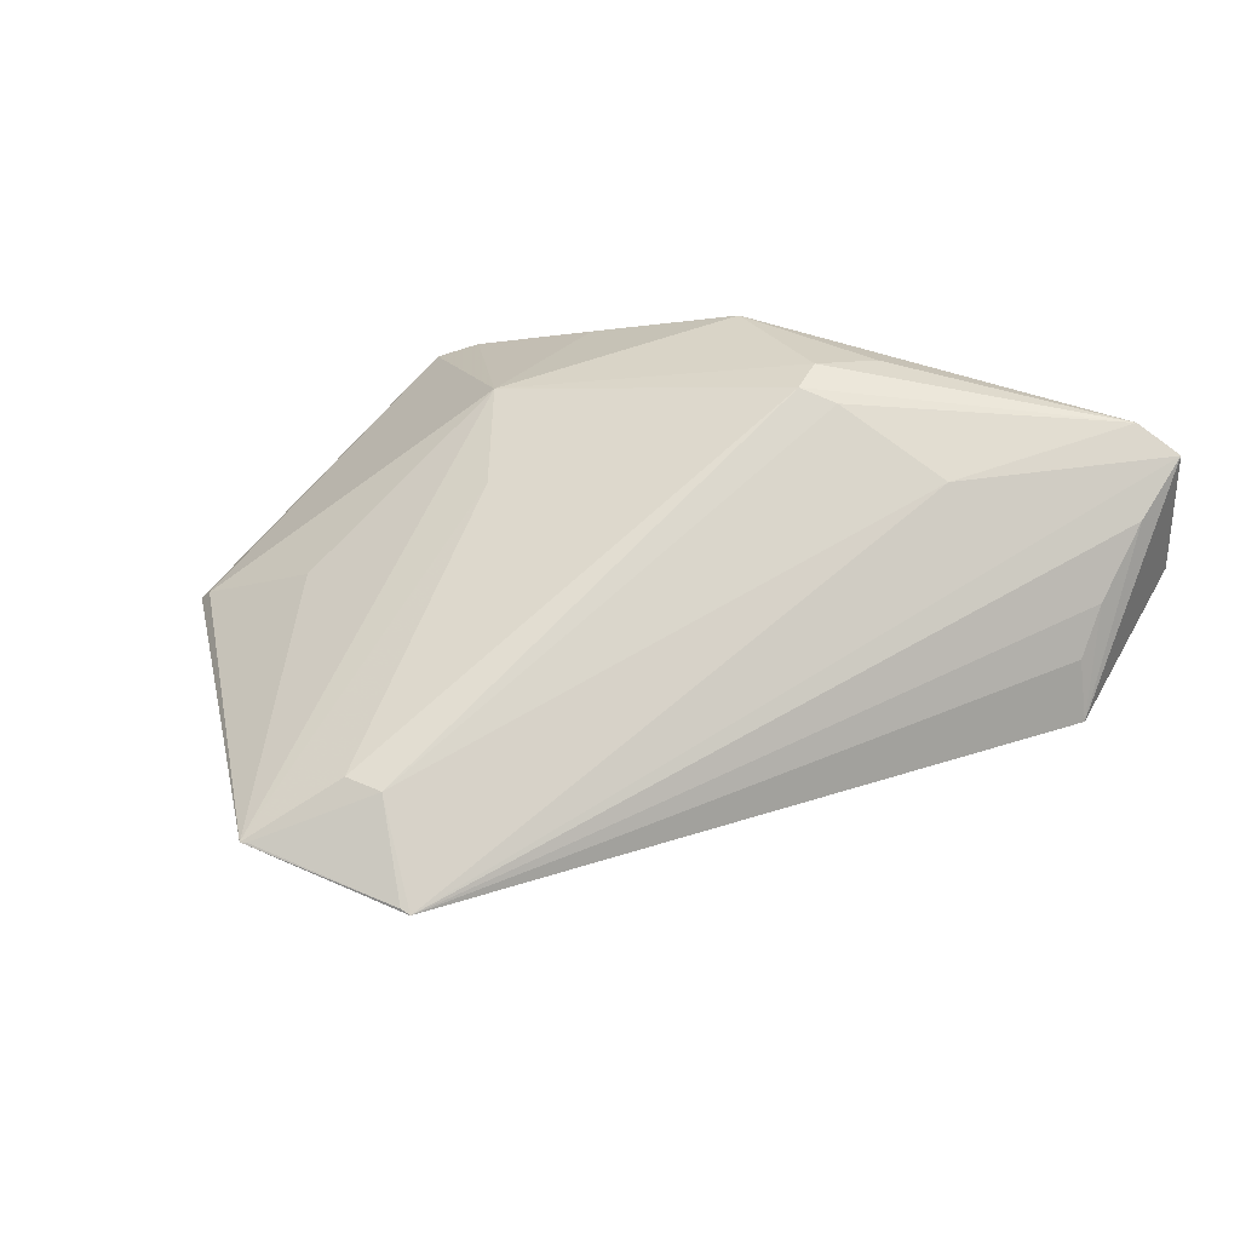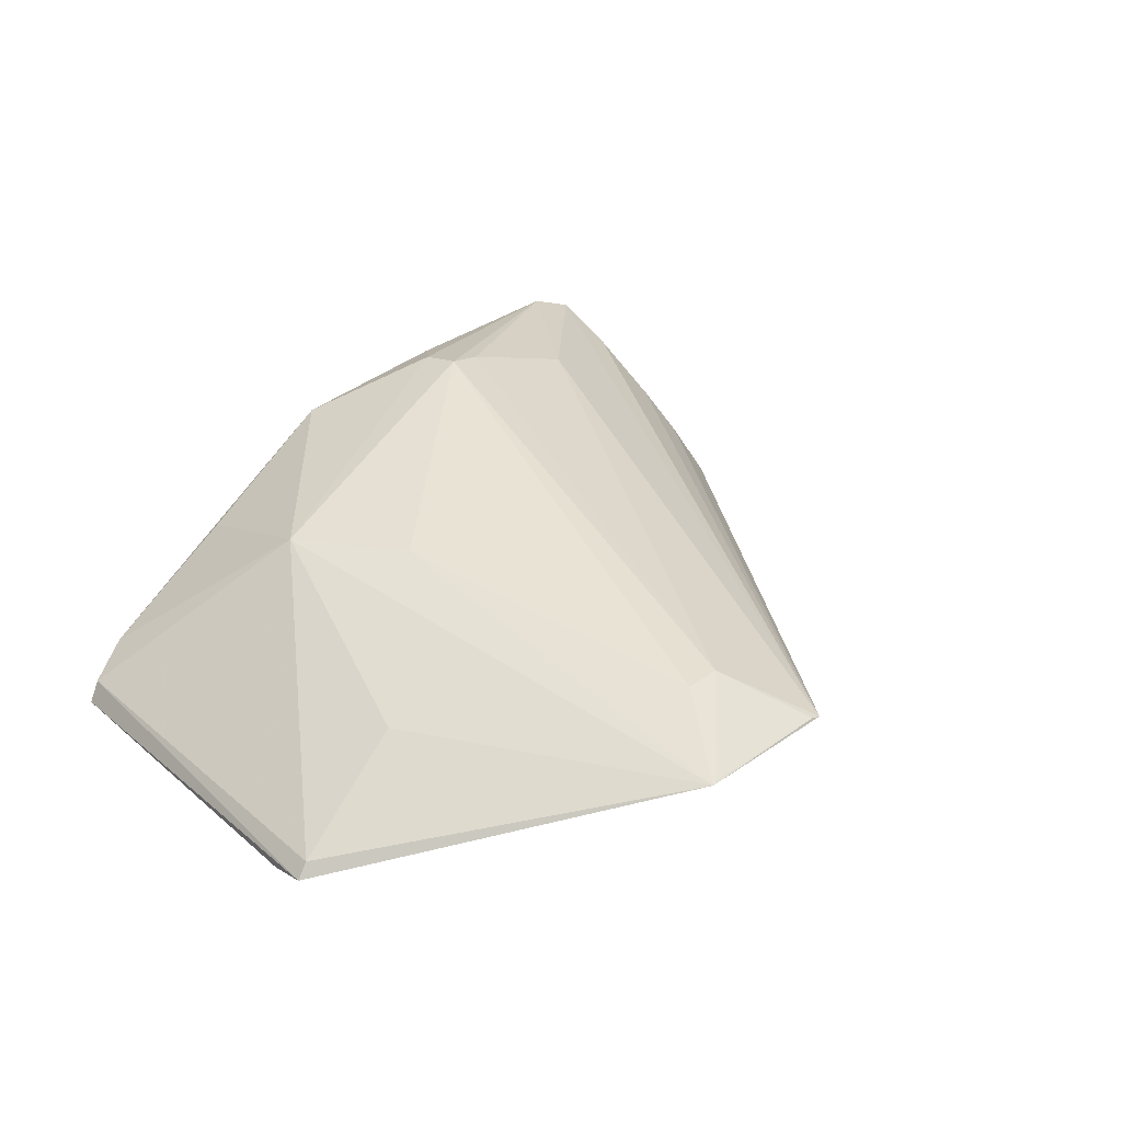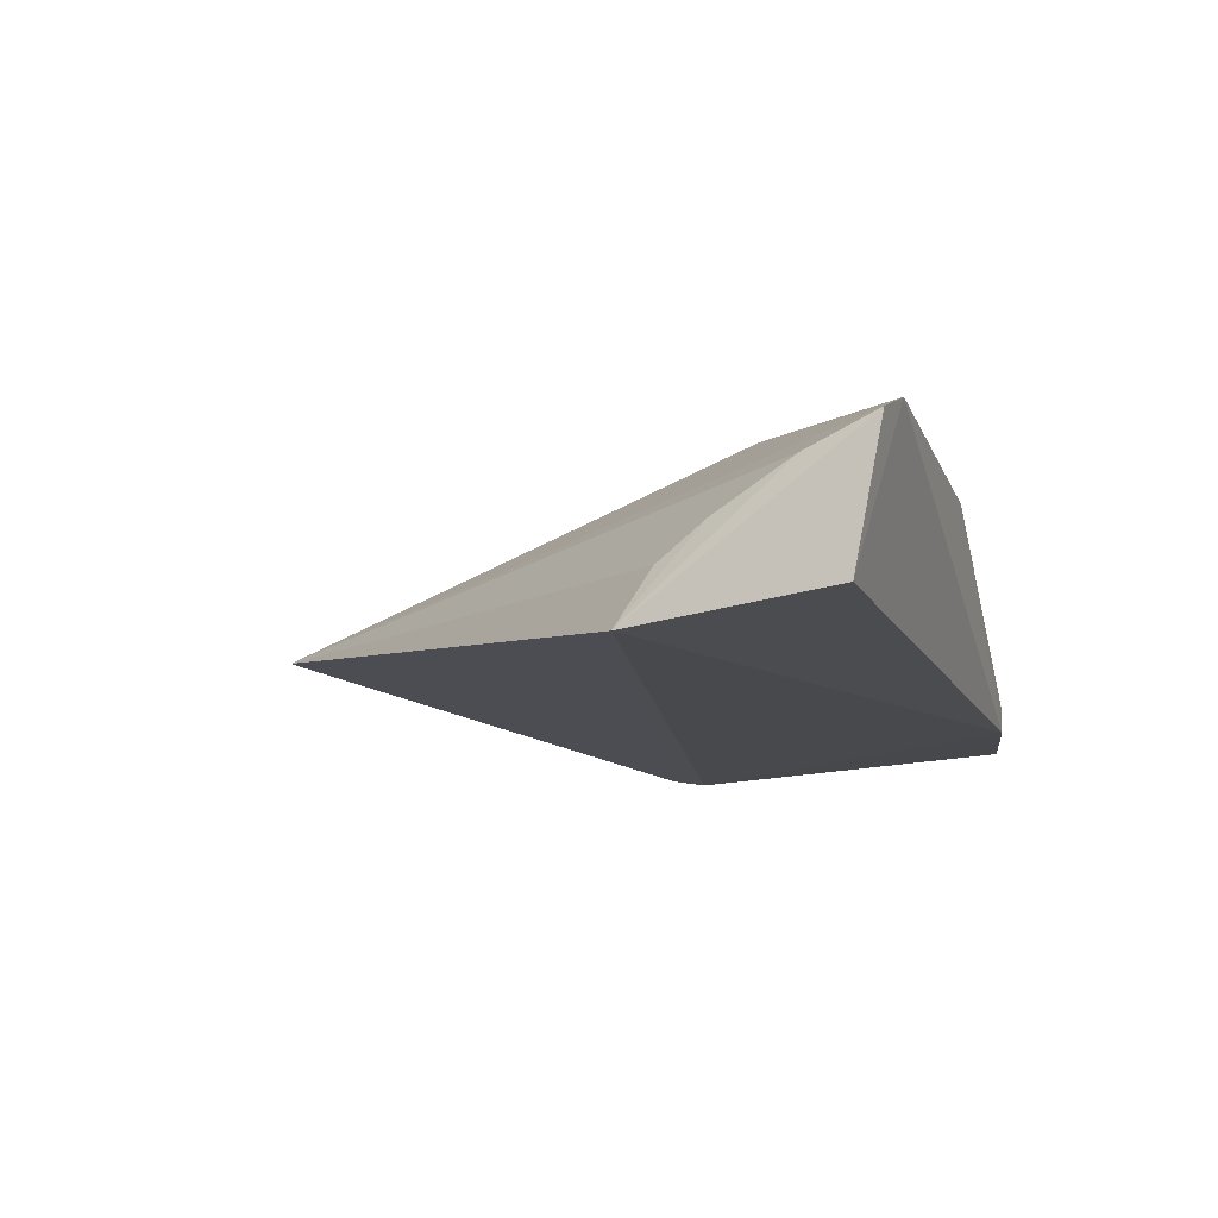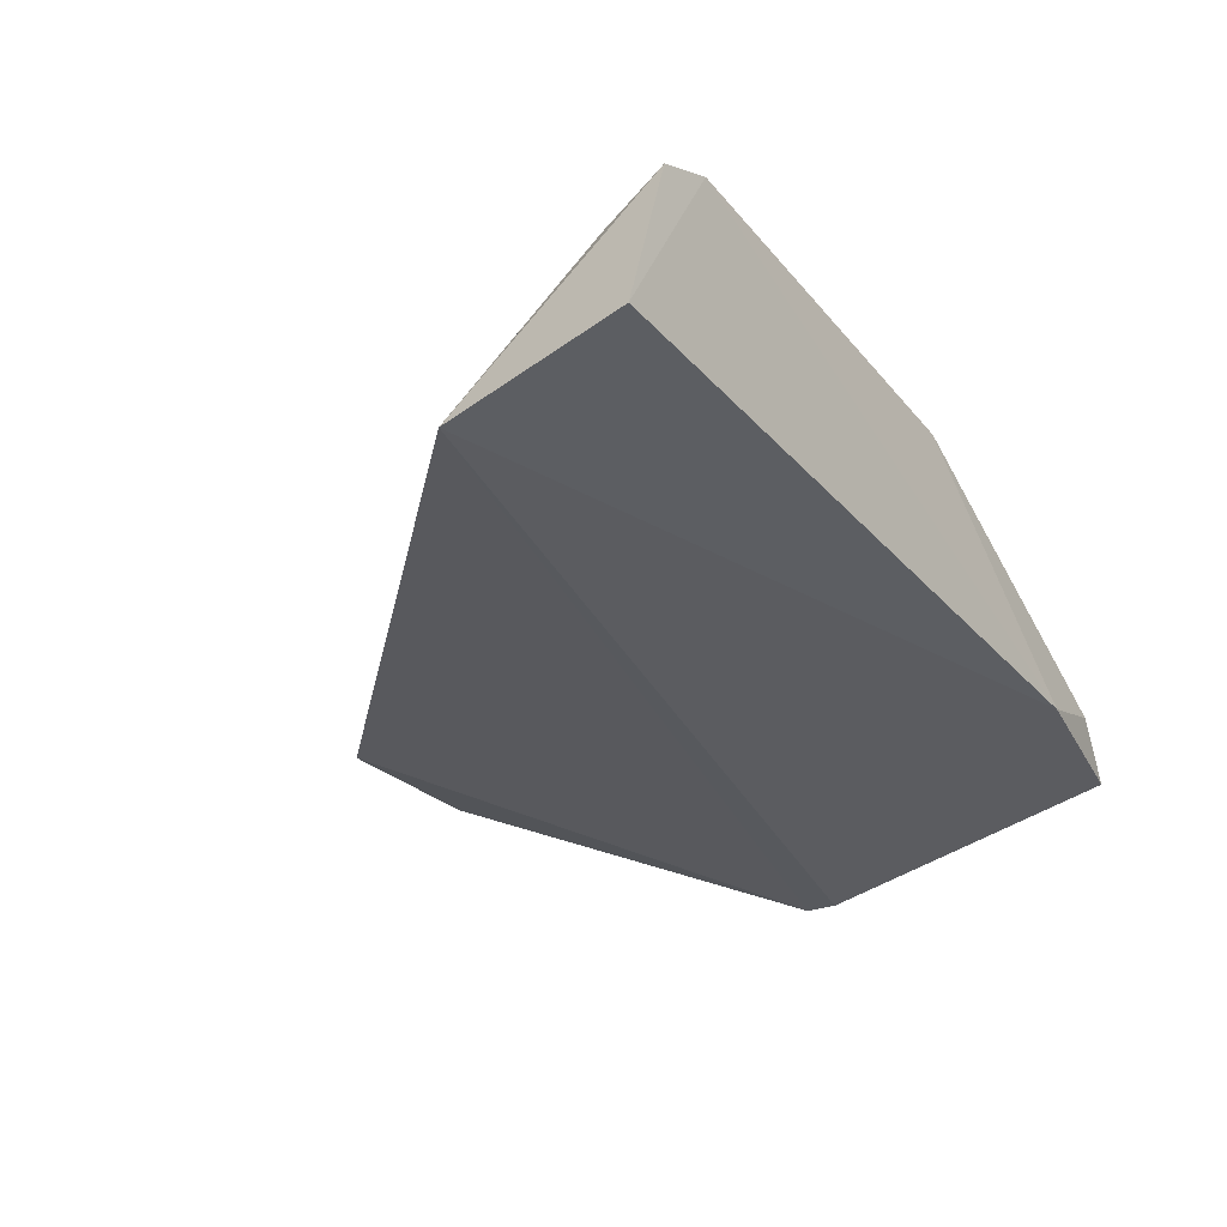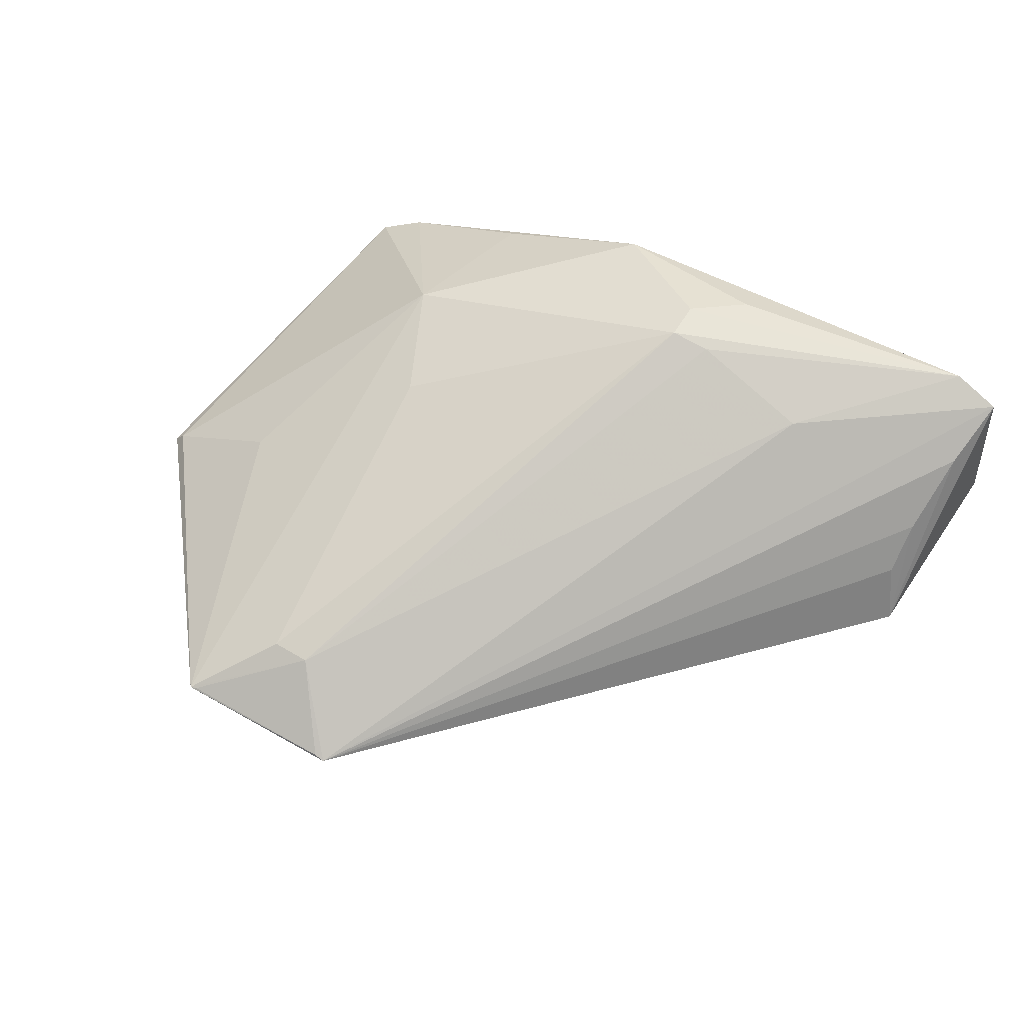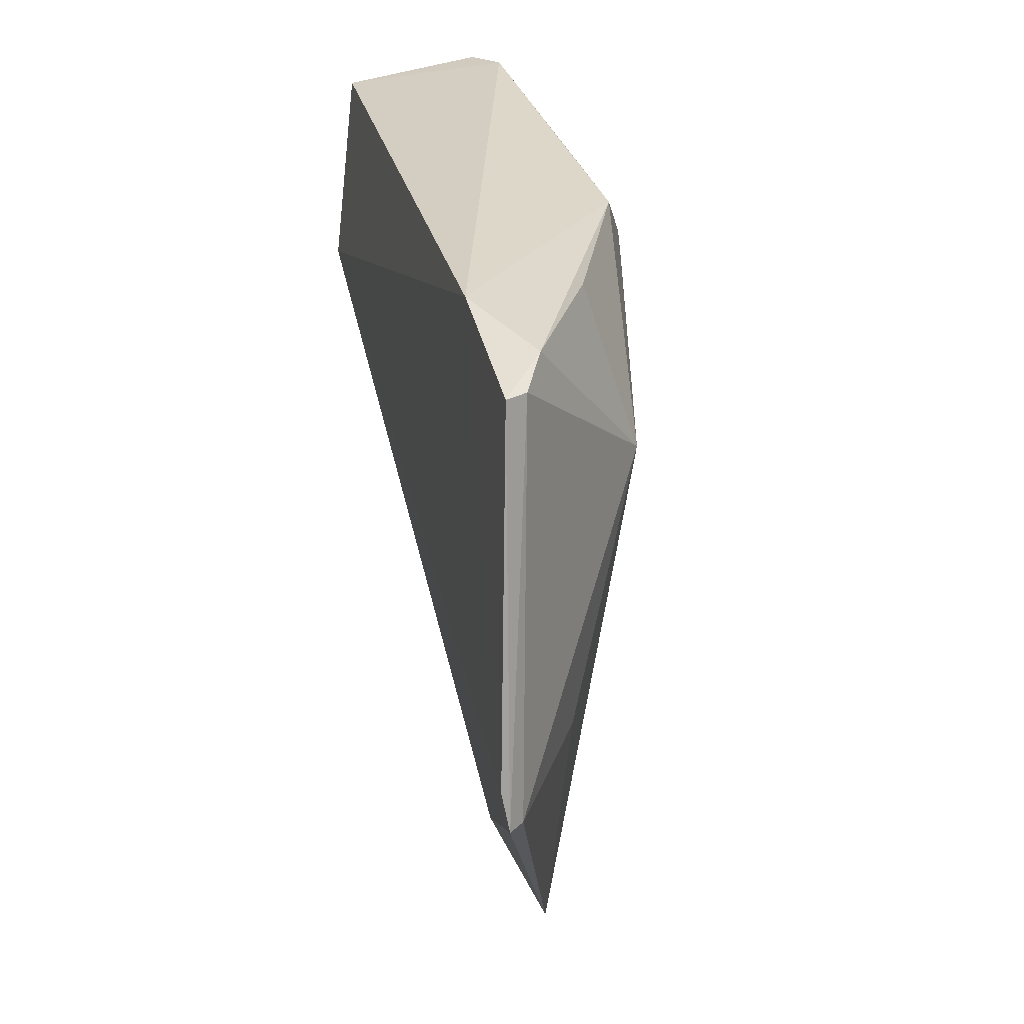
<metadata>
{"format":"obj","ext":"obj","renderer":"f3d","projection":"perspective","resolution":1024,"background":"white","views":[{"elev":51.9,"azim":24.7,"up":"+Z"},{"elev":26.6,"azim":-50.6,"up":"+Z"},{"elev":-7.9,"azim":106.6,"up":"+Z"},{"elev":-30.1,"azim":124.6,"up":"+Z"},{"elev":64.0,"azim":29.2,"up":"+Z"},{"elev":28.9,"azim":-106.9,"up":"+Y"}]}
</metadata>
<code>
v -0.2545 -0.007538 0.1438
v -0.08927 0.1613 0.129
v -0.2107 0.1934 0.207
v -0.353 0.2326 0.1311
v -0.3942 0.1095 0.1066
v -0.08905 0.2367 0.1862
v -0.3968 0.0963 0.1085
v -0.3186 0.2371 0.1183
v -0.2485 0.234 0.1881
v -0.0965 0.1866 0.1601
v -0.1544 0.1876 0.1924
v -0.315 -0.00762 0.1465
v -0.3719 0.2281 0.1149
v -0.08315 0.2288 0.1386
v -0.1062 0.2391 0.1922
v -0.3165 0.1773 0.1754
v -0.09343 0.2127 0.176
v -0.09658 0.1712 0.1476
v -0.2774 0.01934 0.1617
v -0.2105 0.2073 0.2054
v -0.1969 0.1942 0.2046
v -0.3506 0.09863 0.1434
v -0.3041 0.2303 0.1604
v -0.3683 0.2278 0.1224
v -0.2582 -0.007136 0.1447
v -0.2909 0.01983 0.1612
v -0.1934 0.2239 0.1988
v -0.3929 0.09638 0.1139
v -0.3126 -0.007007 0.1469
v -0.2985 0.1362 0.1769
f 7 5 2
f 7 2 1
f 8 2 5
f 9 8 4
f 11 1 6
f 12 7 1
f 13 5 7
f 13 8 5
f 13 4 8
f 14 6 2
f 14 2 8
f 15 8 9
f 15 14 8
f 15 6 14
f 15 11 6
f 17 6 1
f 17 1 10
f 17 10 2
f 17 2 6
f 18 10 1
f 18 1 2
f 18 2 10
f 19 1 11
f 20 3 15
f 20 16 3
f 20 9 16
f 21 15 3
f 21 11 15
f 21 19 11
f 21 3 19
f 22 12 16
f 23 16 9
f 23 9 4
f 23 4 16
f 24 13 7
f 24 16 4
f 24 4 13
f 25 12 1
f 25 1 19
f 26 12 19
f 26 19 3
f 27 20 15
f 27 15 9
f 27 9 20
f 28 22 16
f 28 7 12
f 28 12 22
f 28 24 7
f 28 16 24
f 29 25 19
f 29 19 12
f 29 12 25
f 30 16 12
f 30 12 26
f 30 26 3
f 30 3 16

</code>
